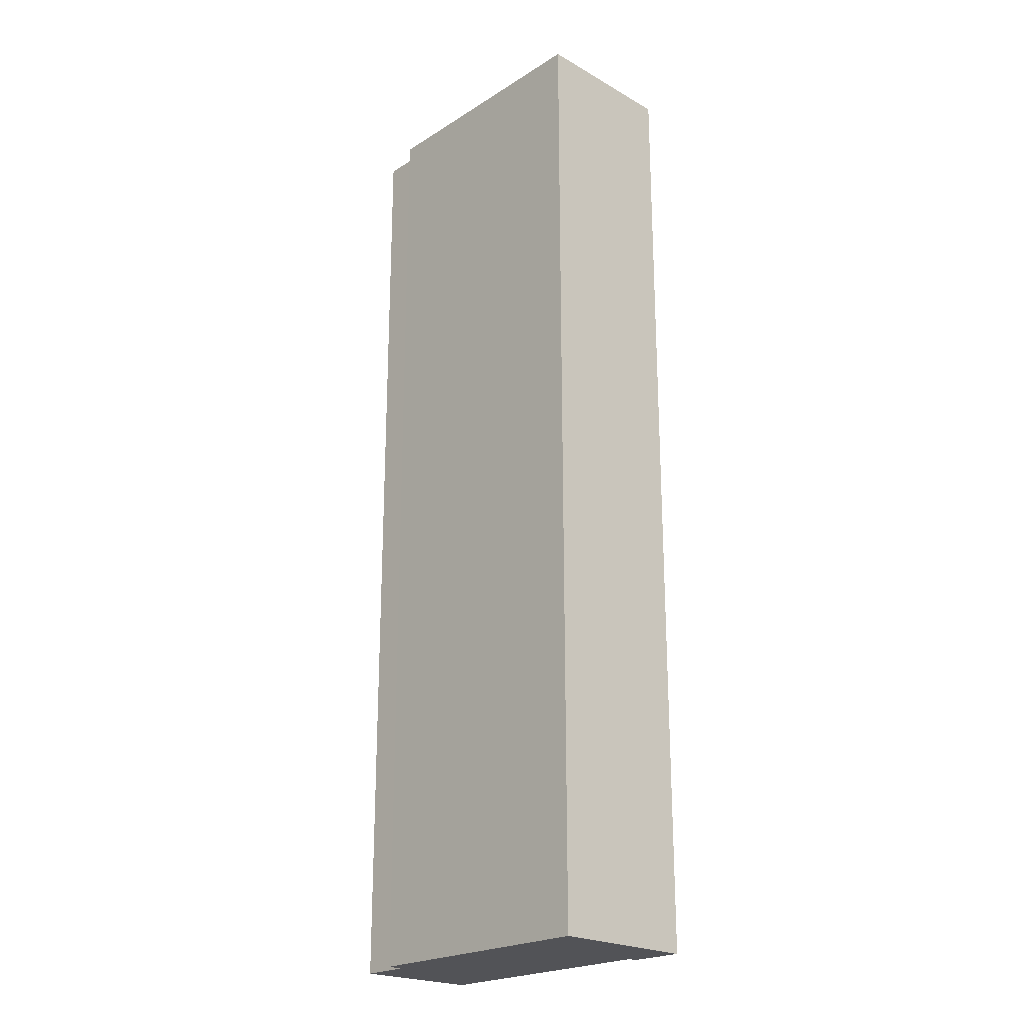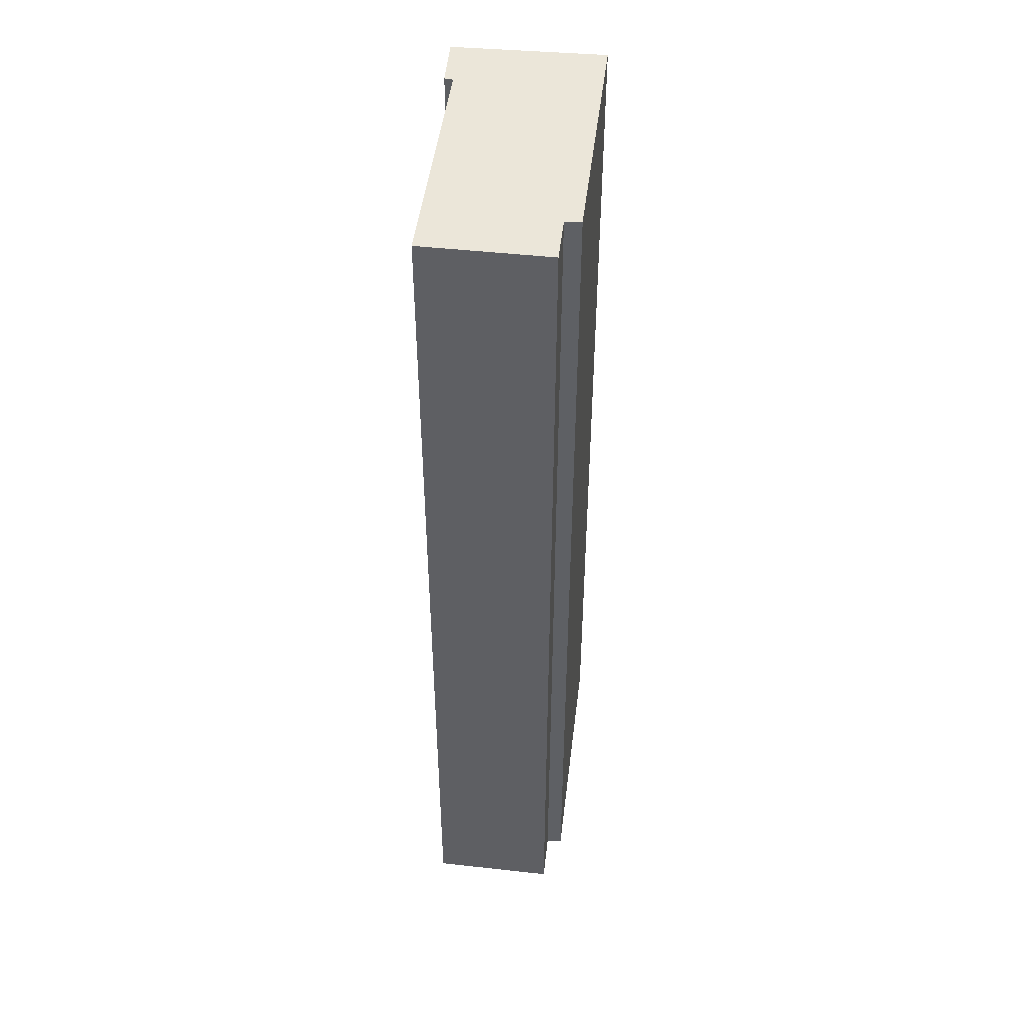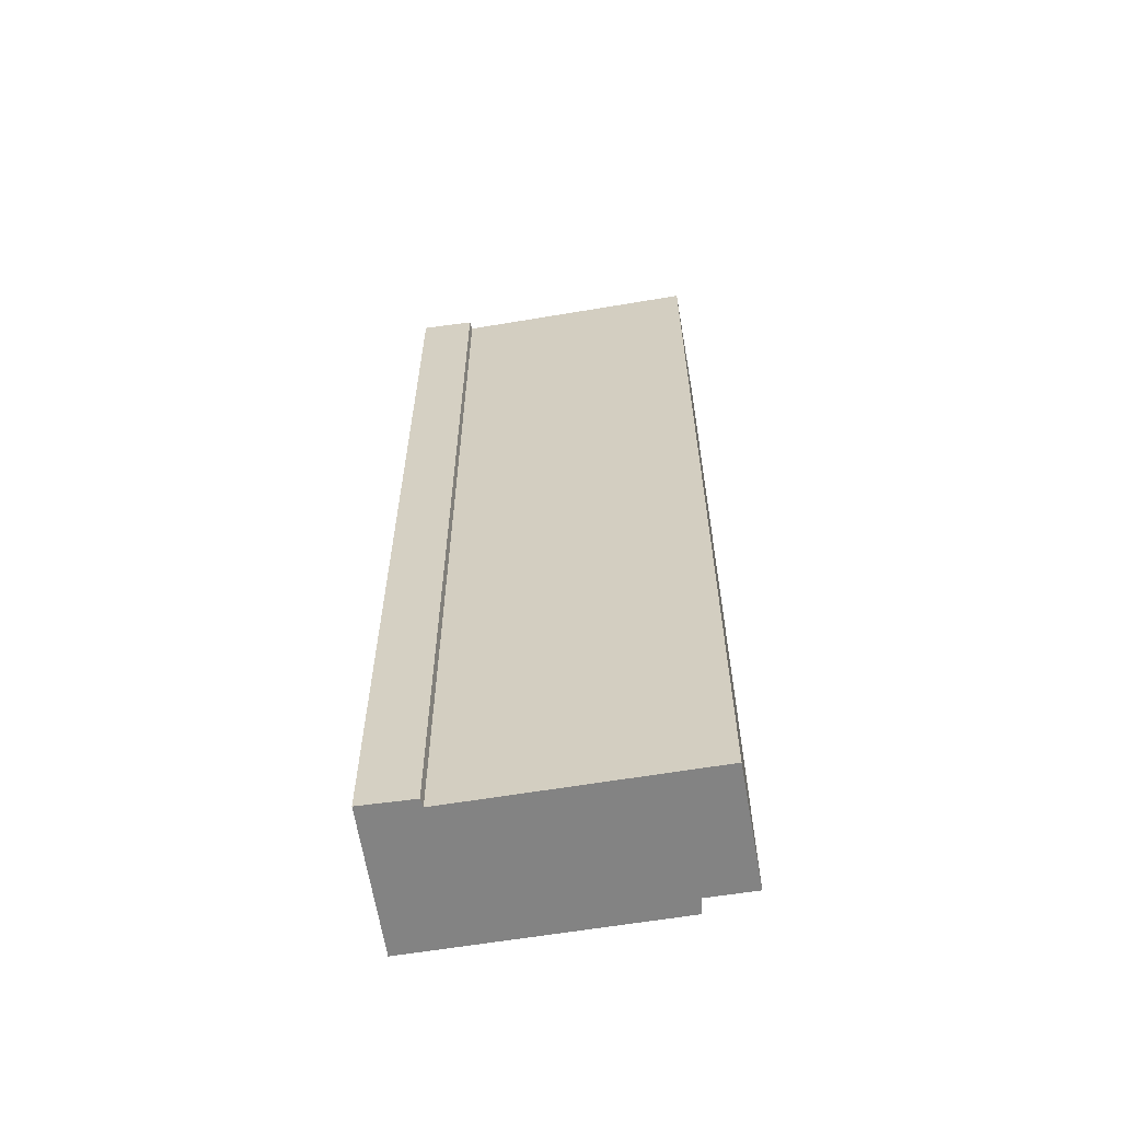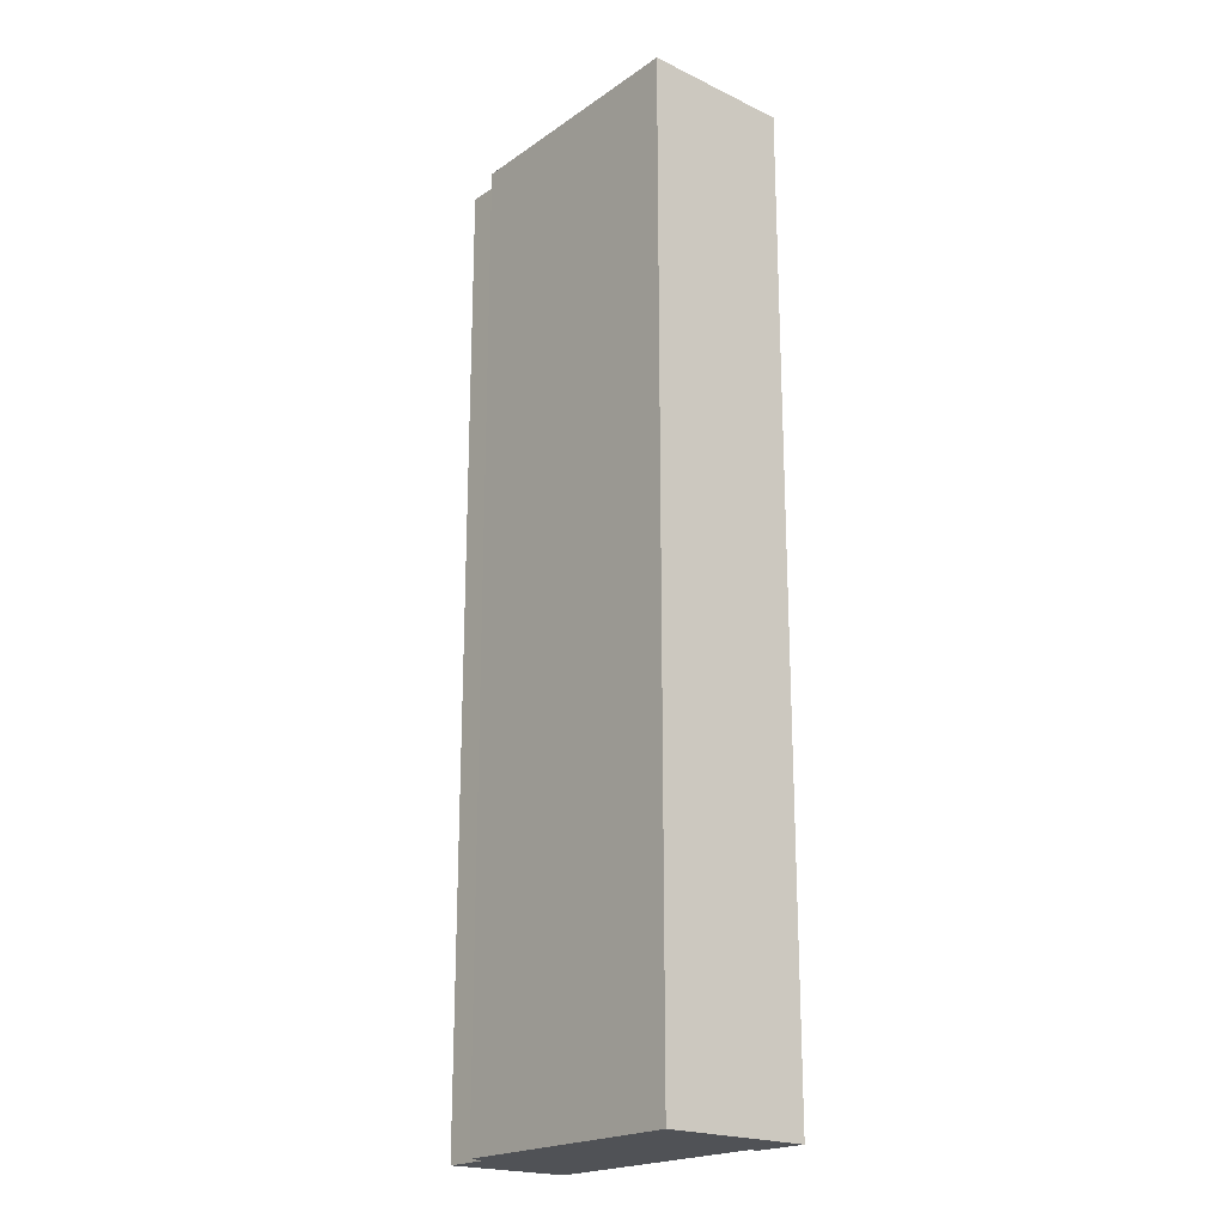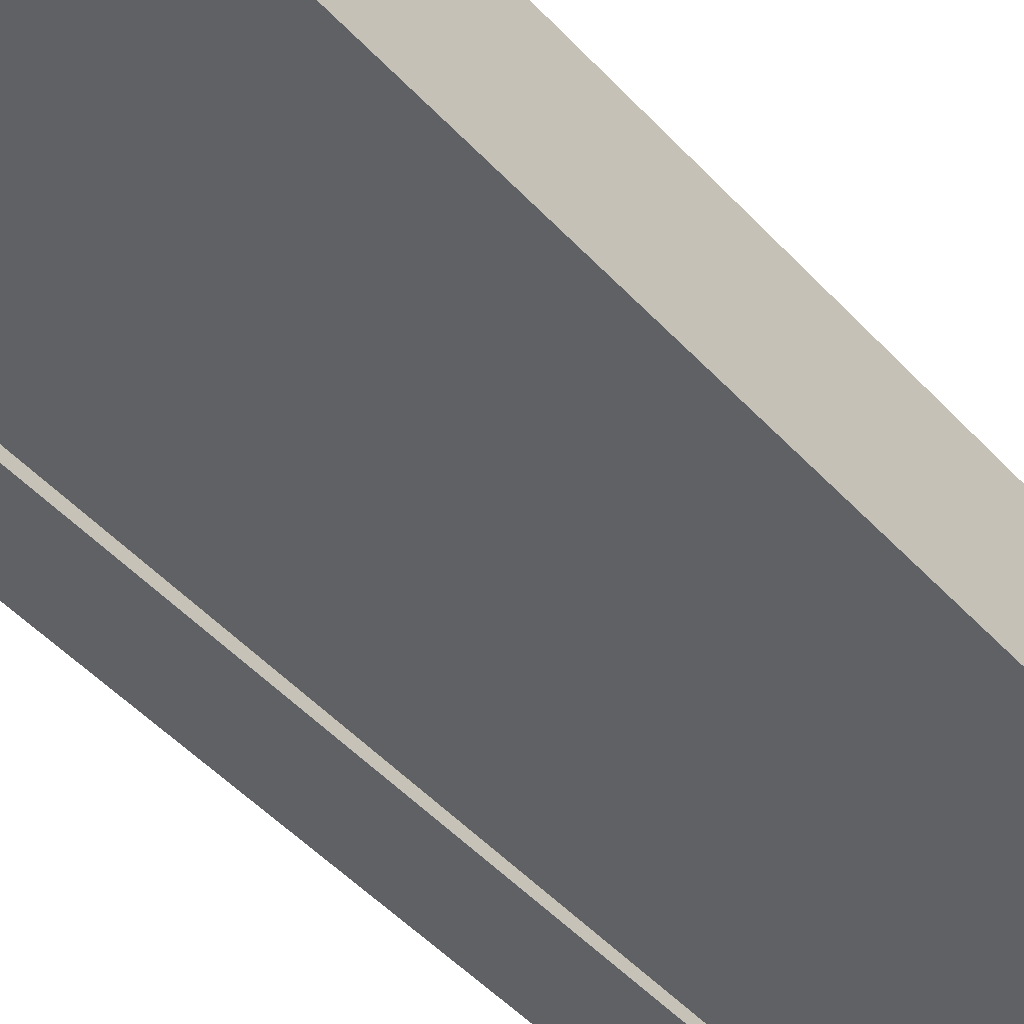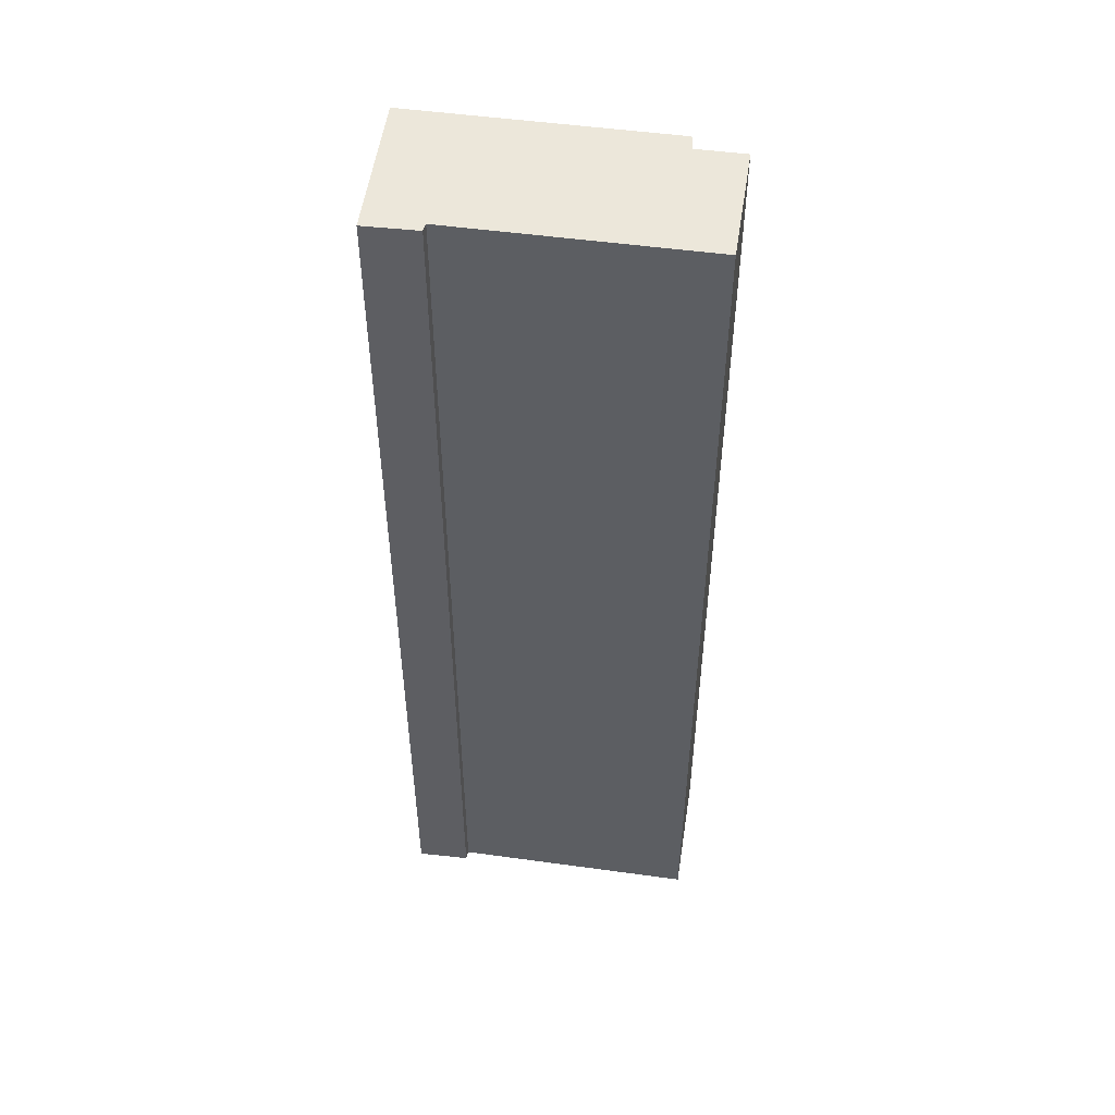
<metadata>
{"format":"obj","ext":"obj","renderer":"f3d","projection":"perspective","resolution":1024,"background":"white","views":[{"elev":-22.4,"azim":46.4,"up":"+Y"},{"elev":47.1,"azim":-83.9,"up":"+Y"},{"elev":-61.0,"azim":-171.0,"up":"+Y"},{"elev":-20.6,"azim":50.0,"up":"+Y"},{"elev":-47.0,"azim":-140.4,"up":"+Z"},{"elev":50.7,"azim":-172.2,"up":"+Y"}]}
</metadata>
<code>
v  0 16.9 1.035e-15
v  4.37 16.9 -2.121
v  0.04 16.9 -2.179
v  5.322 16.9 -2.288
v  0.841 16.9 0.006
v  5.355 16.9 0.345
v  0.875 16.9 0.285
v  4.39 16.9 -2.27
v  4.39 1.39e-16 -2.27
v  4.37 1.299e-16 -2.121
v  0.04 1.334e-16 -2.179
v  0 0 0
v  0.841 -3.674e-19 0.006
v  0.875 -1.745e-17 0.285
v  5.322 1.401e-16 -2.288
v  5.355 -2.113e-17 0.345
g defaultobject
f 1 2 3
f 2 1 4
f 4 1 5
f 4 5 6
f 6 5 7
f 4 8 2
f 9 2 8
f 2 9 10
f 11 1 3
f 1 11 12
f 13 7 5
f 7 13 14
f 10 3 2
f 3 10 11
f 15 8 4
f 8 15 9
f 12 5 1
f 5 12 13
f 14 6 7
f 6 14 16
f 16 4 6
f 4 16 15
f 15 10 9
f 10 12 11
f 12 10 15
f 12 15 13
f 13 15 16
f 13 16 14

</code>
